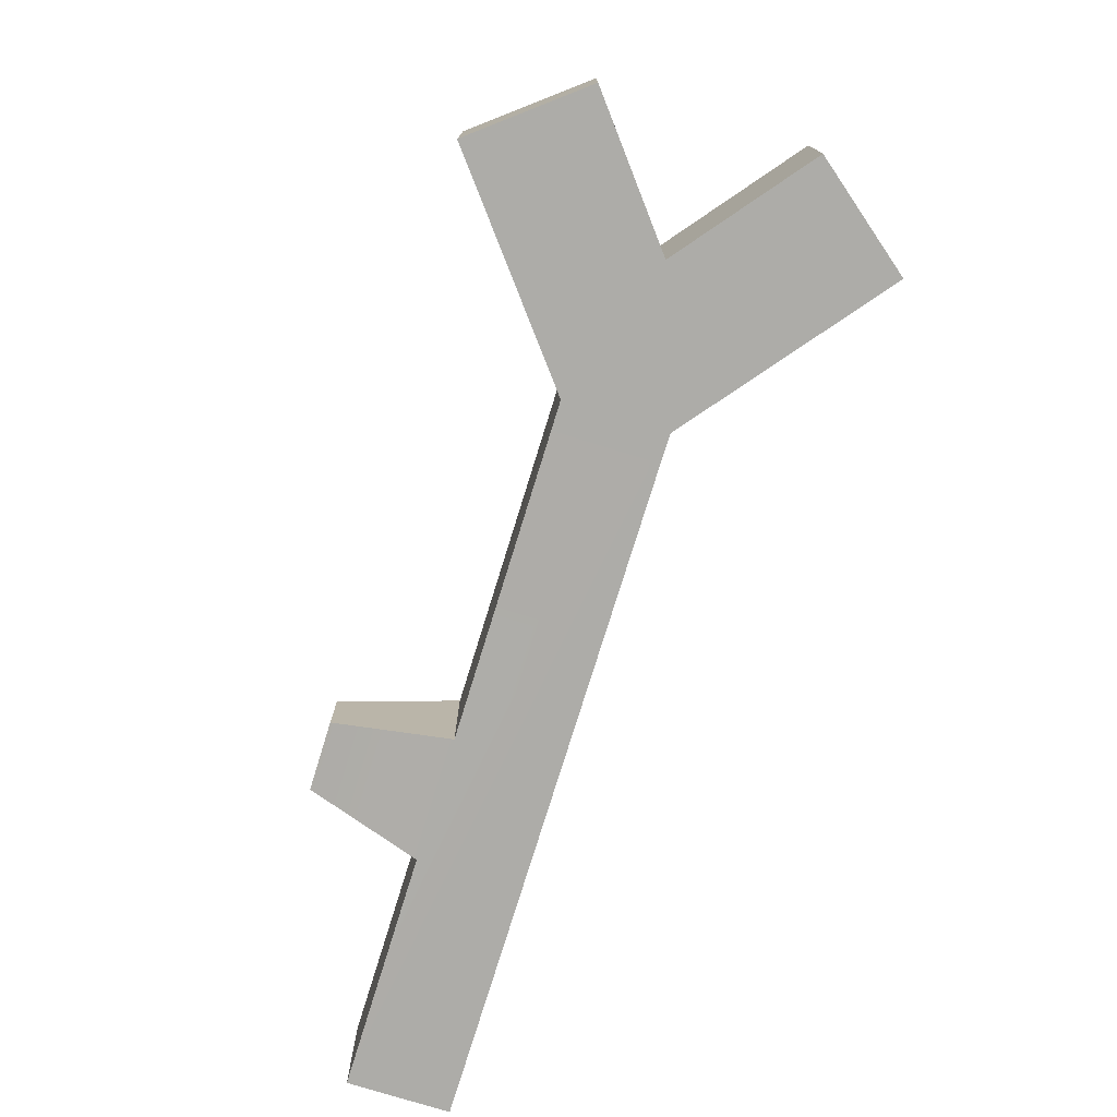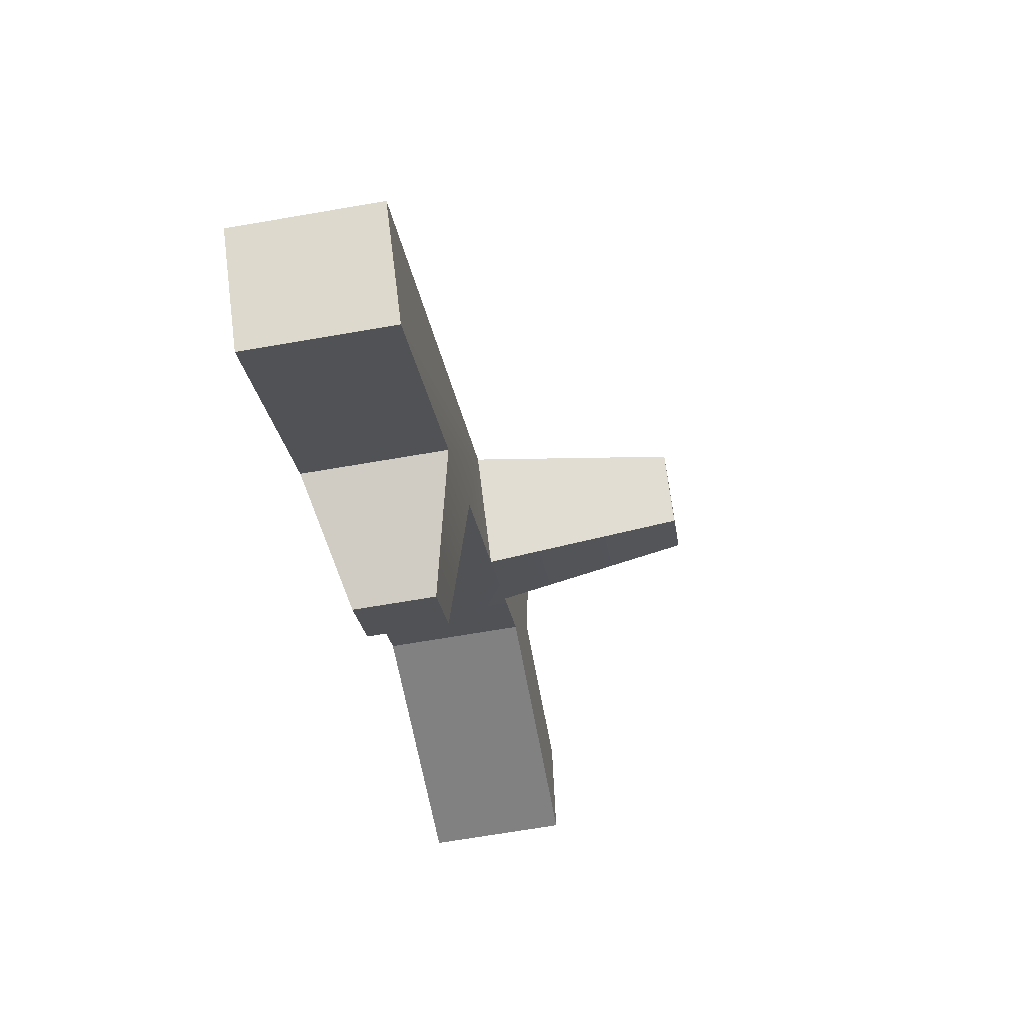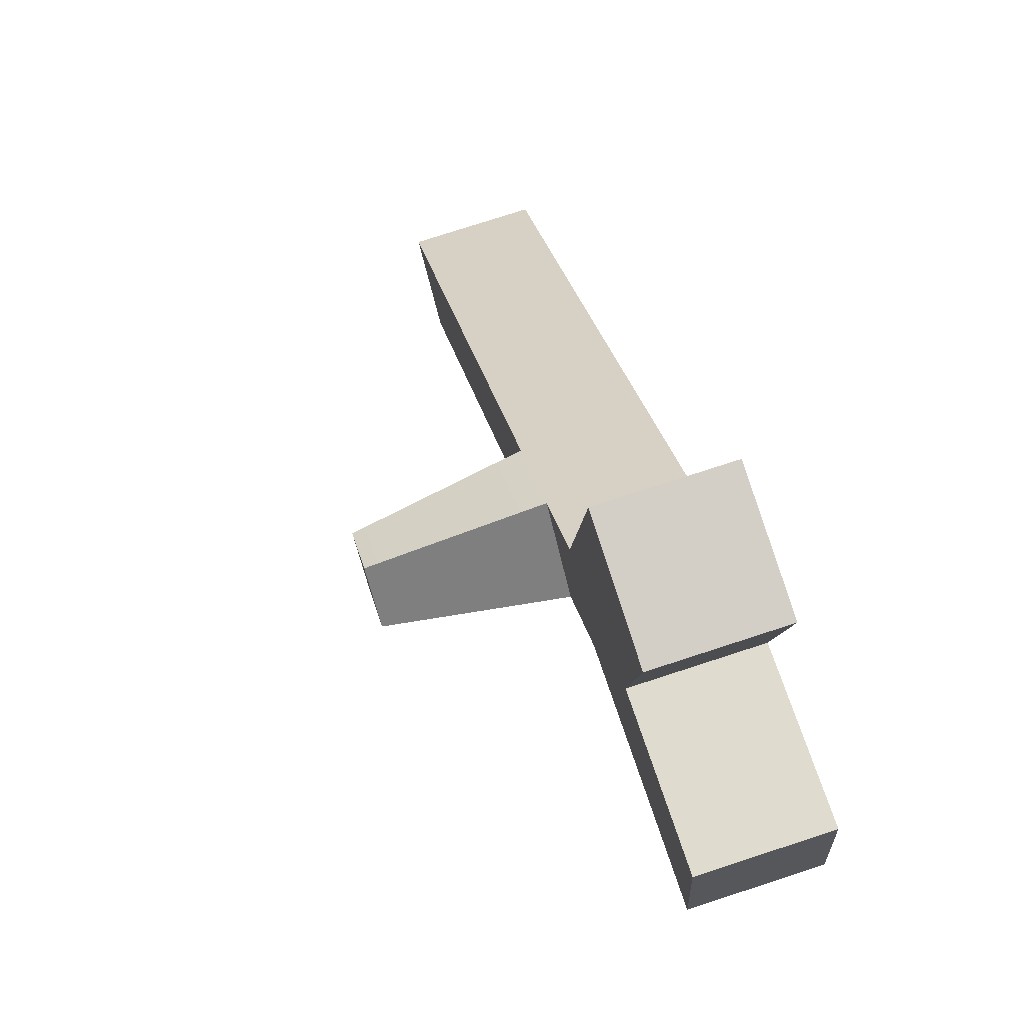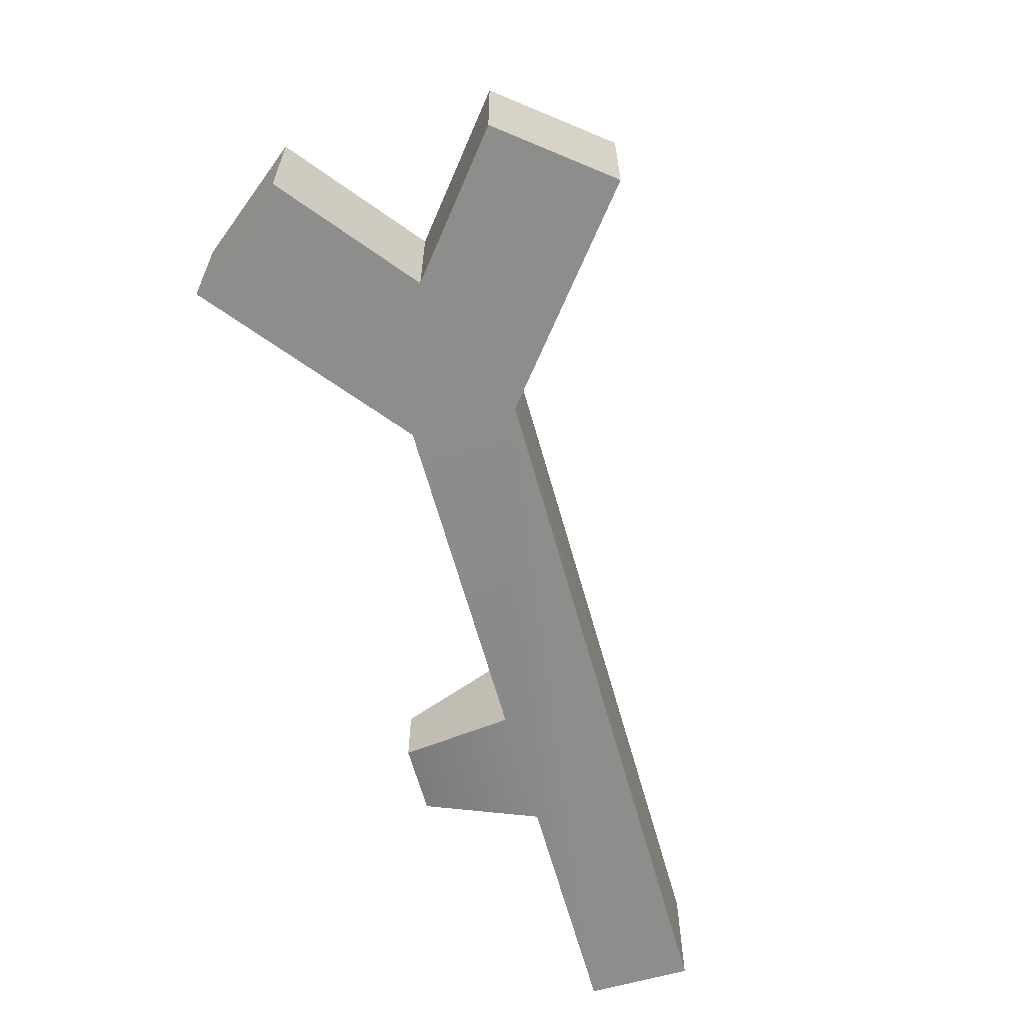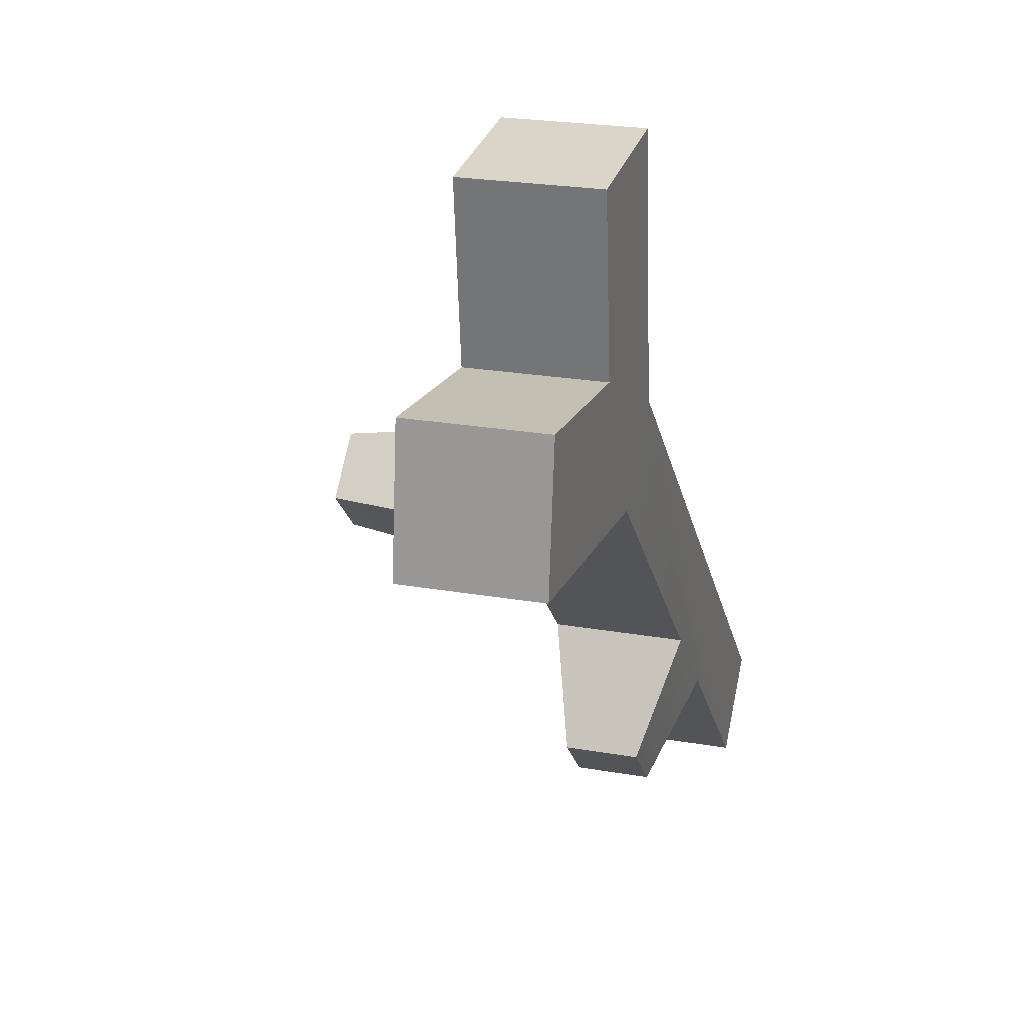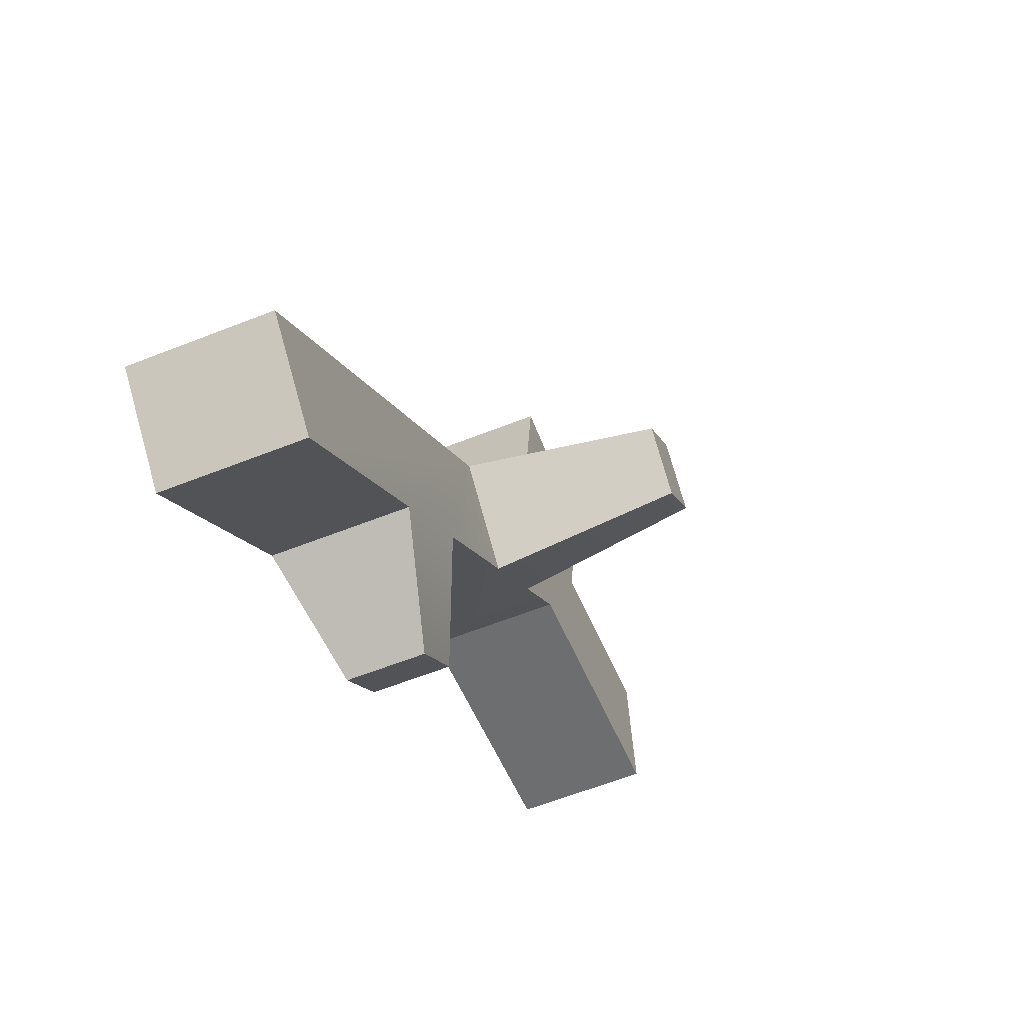
<metadata>
{"format":"obj","ext":"obj","renderer":"f3d","projection":"perspective","resolution":1024,"background":"white","views":[{"elev":-76.7,"azim":-62.2,"up":"+Y"},{"elev":-66.7,"azim":99.9,"up":"+Z"},{"elev":75.6,"azim":-108.1,"up":"+Z"},{"elev":-64.5,"azim":-29.4,"up":"+Y"},{"elev":23.7,"azim":-73.6,"up":"+Z"},{"elev":-59.8,"azim":112.2,"up":"+Z"}]}
</metadata>
<code>
g resourceWood
v 0.08557 0.02614 -0.07017
v 0.009924 0.02614 0.005477
v 0.07017 0.02614 -0.08557
v 0.03464 0.02614 -0.05004
v 0.01616 0.02614 -0.03156
v -0.005477 0.02614 -0.009924
v 0.01616 3.679e-14 -0.03156
v -0.03361 8.985e-14 0.01821
v -0.02088 0.02614 0.005477
v -0.03361 0.02614 0.01821
v -0.005477 0.06244 -0.004226
v 0.004226 0.06244 0.005477
v -0.01821 0.02614 0.03361
v -0.01821 8.985e-14 0.03361
v -0.02398 0.02614 0.08557
v -0.02398 1.095e-13 0.08557
v -0.04785 0.02614 0.04785
v -0.0517 0.02614 0.08249
v -0.04785 1.048e-13 0.04785
v -0.0517 1.179e-13 0.08249
v -0.005477 0.06244 0.01518
v -0.005477 0.02614 0.02088
v 0.08557 0 -0.07017
v -0.08557 1.095e-13 0.02398
v -0.08557 0.02614 0.02398
v -0.08249 1.179e-13 0.0517
v -0.08249 0.02614 0.0517
v 0.07017 0 -0.08557
v 0.03464 2.417e-14 -0.05004
v -0.01518 0.06244 0.005477
v 0.01346 0.00575 -0.06309
v 0.003114 0.00575 -0.05274
v 0.01346 0.02039 -0.06309
v 0.003114 0.02039 -0.05274
f 3 2 1
f 2 3 4
f 2 4 5
f 2 5 6
f 8 5 7
f 5 8 9
f 9 8 10
f 5 9 6
f 11 2 6
f 2 11 12
f 15 14 13
f 14 15 16
f 19 18 17
f 18 19 20
f 21 2 12
f 2 21 22
f 1 14 23
f 14 1 2
f 14 2 22
f 14 22 13
f 24 10 8
f 10 24 25
f 17 26 19
f 26 17 27
f 14 28 23
f 28 14 29
f 29 14 7
f 7 14 8
f 8 14 16
f 8 16 20
f 8 20 19
f 19 24 8
f 24 19 26
f 9 21 30
f 21 9 22
f 1 28 3
f 28 1 23
f 7 31 29
f 31 7 32
f 17 25 27
f 25 17 10
f 18 10 17
f 15 10 18
f 15 9 10
f 13 9 15
f 9 13 22
f 9 11 6
f 11 9 30
f 24 27 25
f 27 24 26
f 31 4 29
f 4 31 33
f 29 3 28
f 3 29 4
f 11 21 12
f 21 11 30
f 33 5 4
f 5 33 34
f 32 33 31
f 33 32 34
f 15 20 16
f 20 15 18
f 32 5 34
f 5 32 7

</code>
